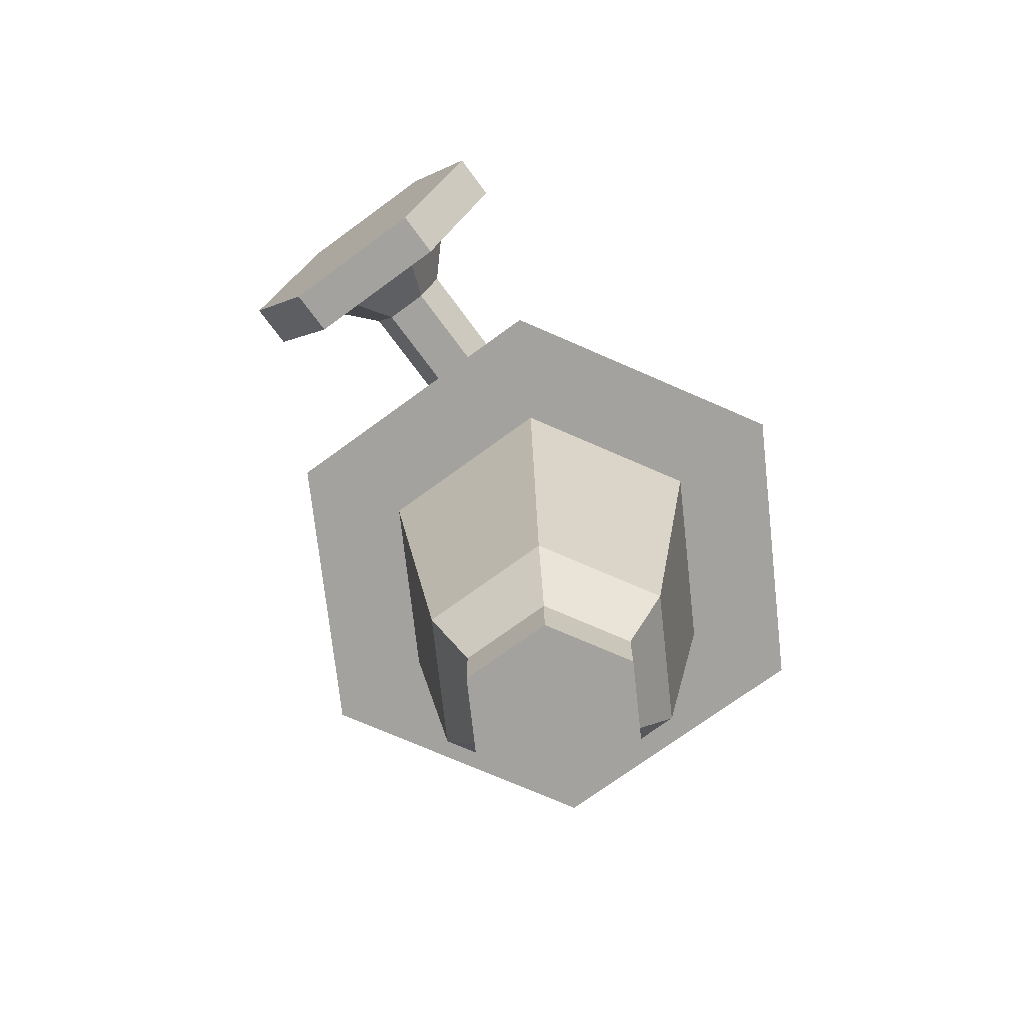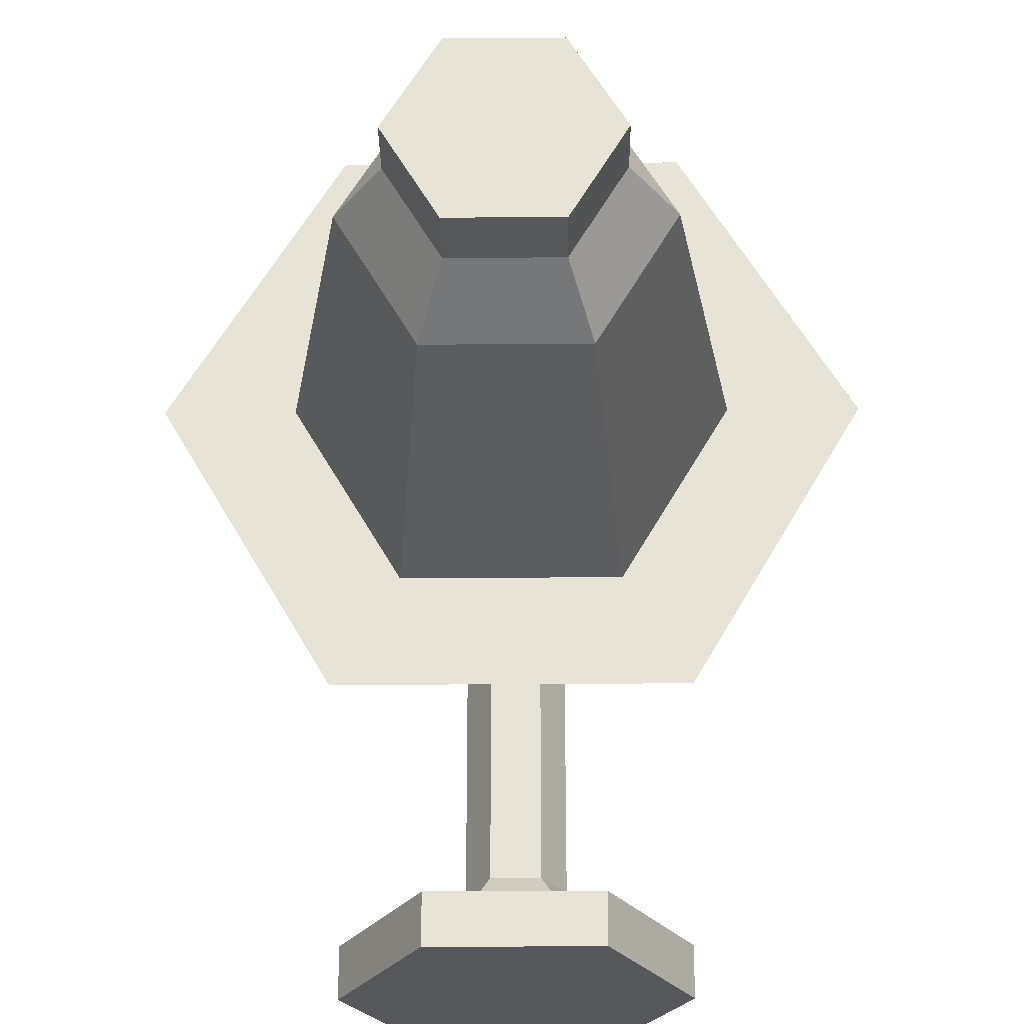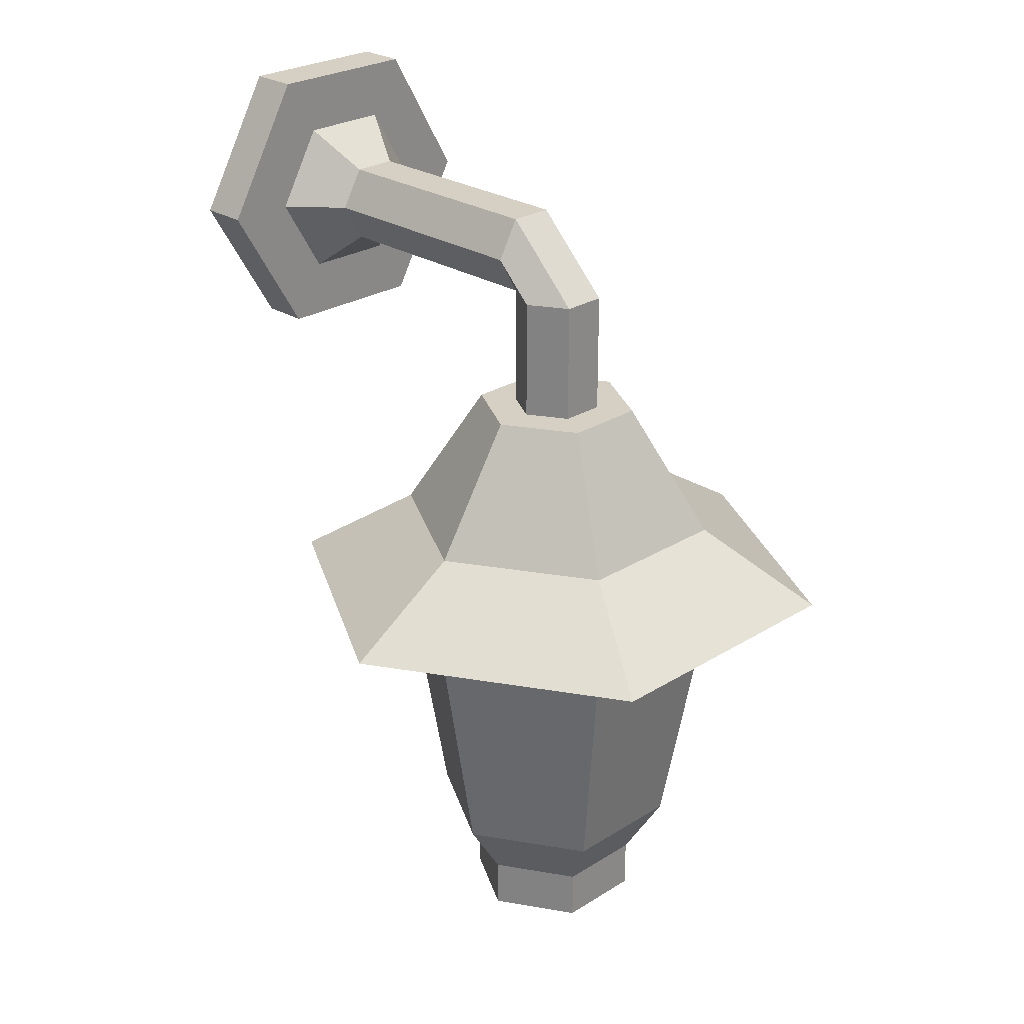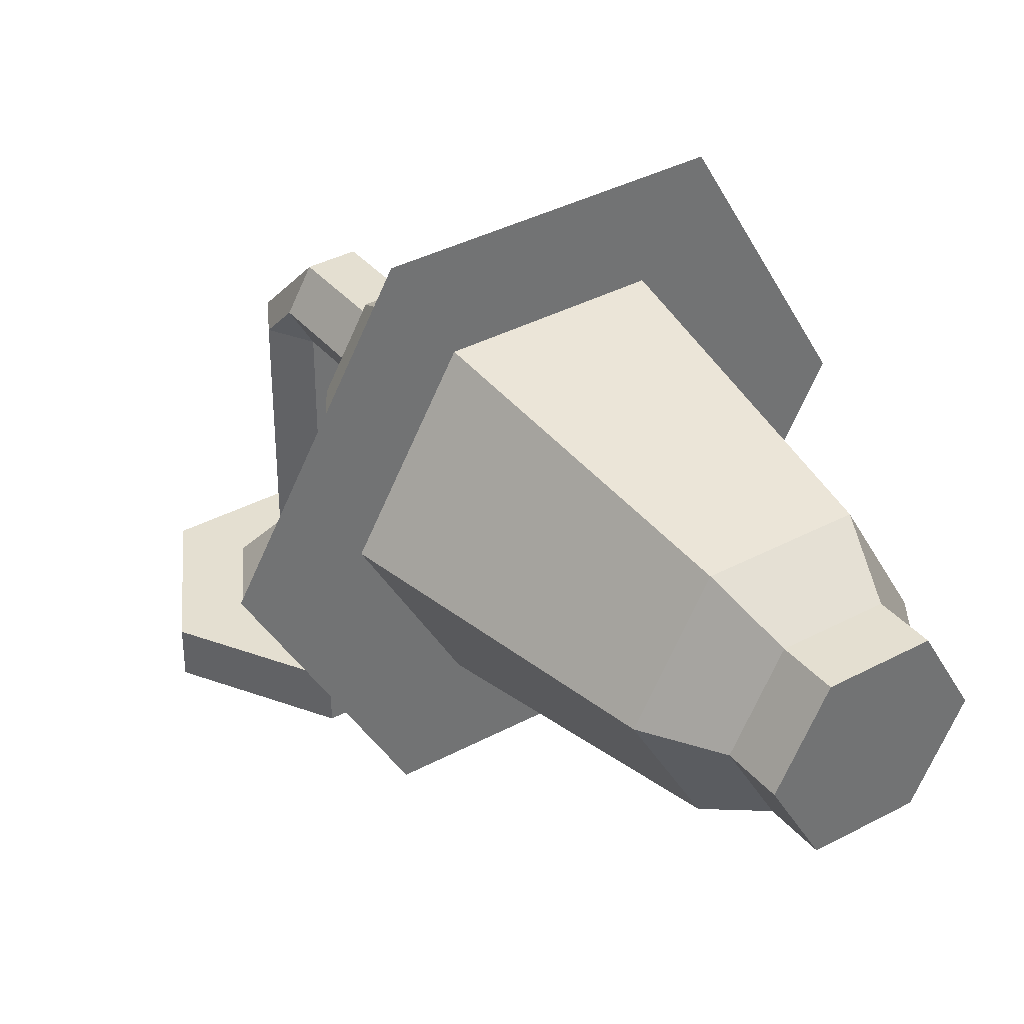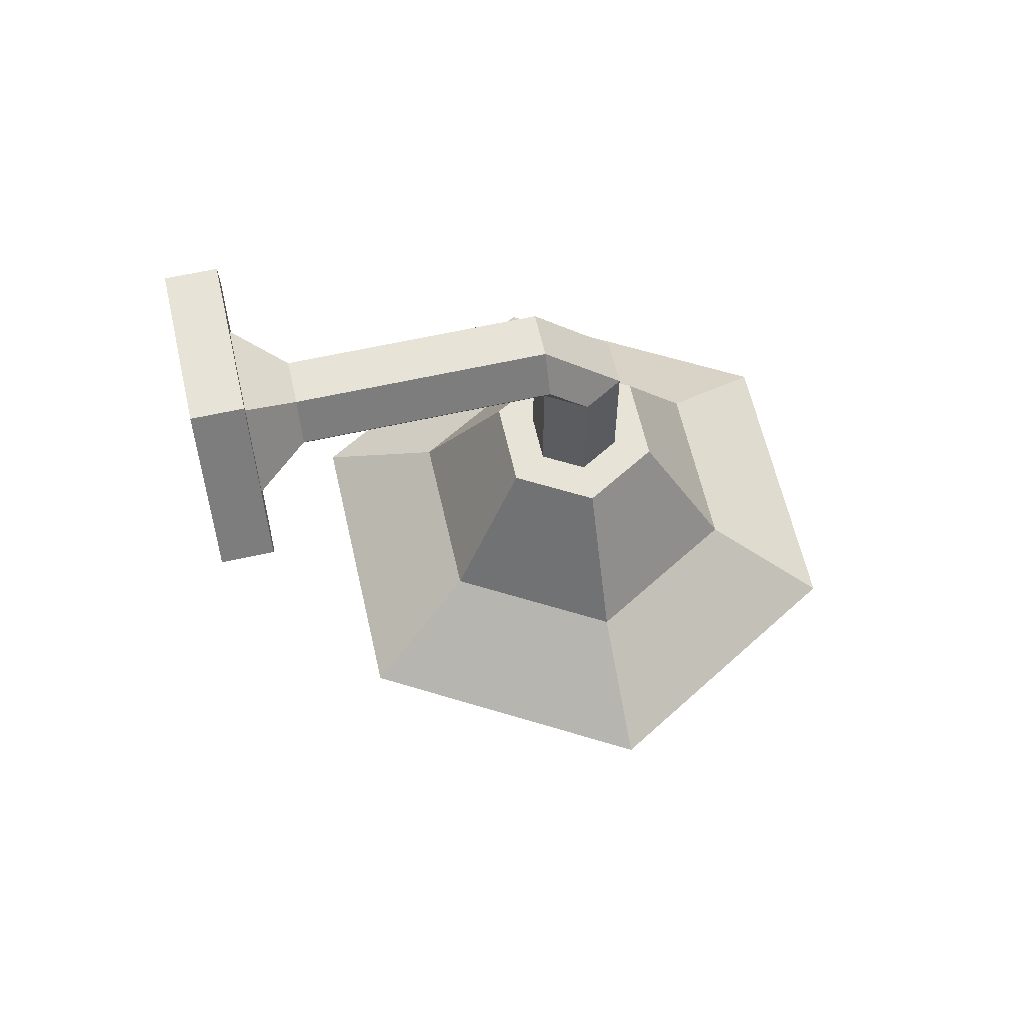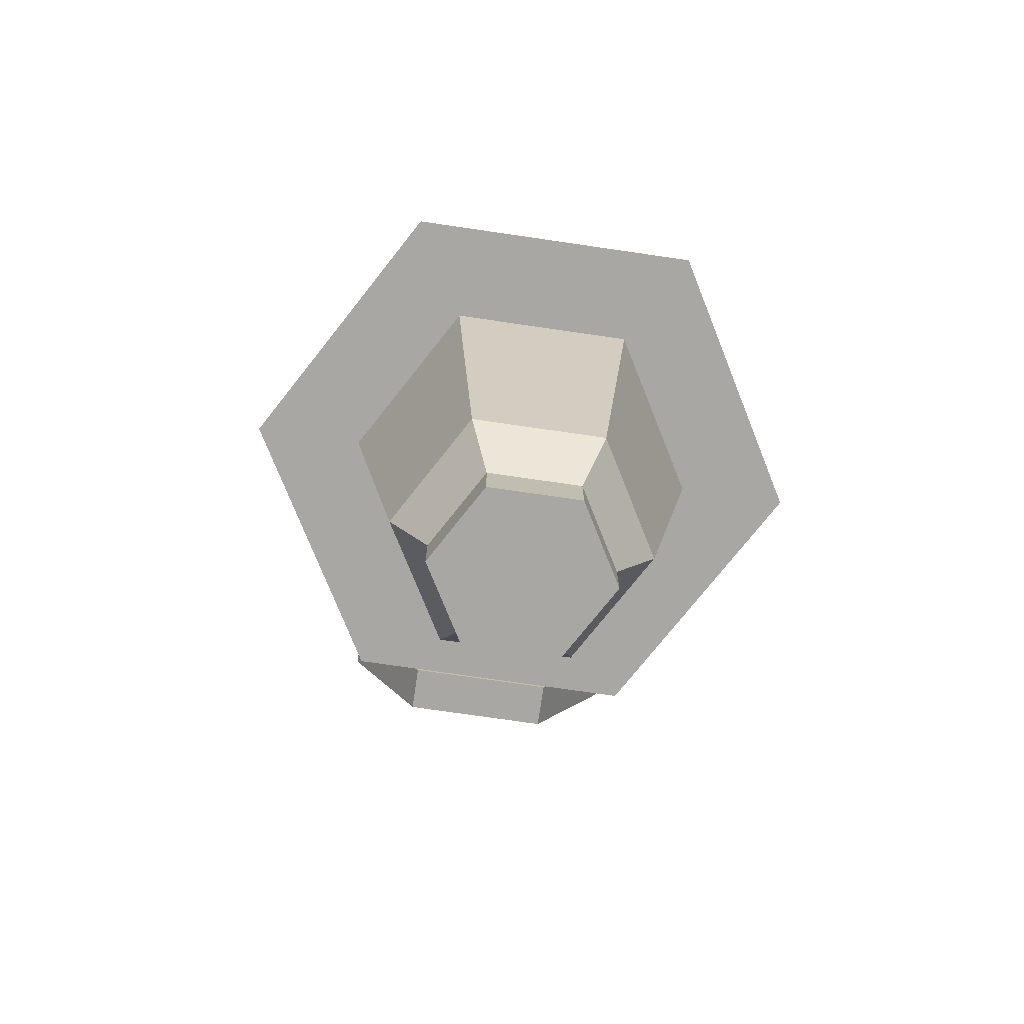
<metadata>
{"format":"obj","ext":"obj","renderer":"f3d","projection":"perspective","resolution":1024,"background":"white","views":[{"elev":-72.4,"azim":-143.7,"up":"+Y"},{"elev":-28.2,"azim":0.7,"up":"+Z"},{"elev":26.0,"azim":-44.7,"up":"+Y"},{"elev":36.8,"azim":-34.8,"up":"+Z"},{"elev":61.8,"azim":-102.8,"up":"+Y"},{"elev":-74.4,"azim":-8.3,"up":"+Y"}]}
</metadata>
<code>
o lightpostHanging
v 0.05841 0.1626 -0.1012
v 0.06763 0.1931 -0
v 0.1168 0.1626 -0
v 0.03382 0.1931 -0.05857
v -0.01817 0.0207 -0.03147
v 0.01817 0 -0.03147
v -0.01817 0 -0.03147
v 0.01817 0.0207 -0.03147
v 0.03382 0.1931 0.05857
v -0.05841 0.1626 0.1012
v 0.05841 0.1626 0.1012
v -0.03382 0.1931 0.05857
v 0.01817 -0 0.03147
v 0.03634 0 -0
v -0.01817 -0 0.03147
v -0.03634 0 0
v 0.07268 0.1626 -0
v 0.03634 0.1626 0.06294
v -0.03634 0.1626 0.06294
v -0.07268 0.1626 0
v -0.1168 0.1626 0
v 0.03634 0.1626 -0.06294
v -0.05841 0.1626 -0.1012
v -0.03634 0.1626 -0.06294
v -0.06763 0.1931 0
v -0.03382 0.1931 -0.05857
v -0.03634 0.0207 0
v 0.01691 0.246 0.02929
v -0.01691 0.246 0.02929
v -0.01691 0.246 -0.02929
v 0.01691 0.246 -0.02929
v 0.01817 0.0207 0.03147
v -0.01817 0.0207 0.03147
v -0.05233 0.04574 0
v -0.02616 0.04574 -0.04532
v 0.05233 0.04574 -0
v 0.02616 0.04574 -0.04532
v 0.03634 0.0207 -0
v 0.02616 0.04574 0.04532
v -0.02616 0.04574 0.04532
v 0.03382 0.246 0
v -0.03382 0.246 0
v 0.01832 0.246 0
v 0.009159 0.246 -0.01587
v -0.009159 0.246 -0.01587
v -0.01832 0.246 0
v 0.009159 0.246 0.01587
v -0.009159 0.246 0.01587
v -0.009159 0.296 -0.01587
v -0.01832 0.296 0
v -0.009159 0.296 0.01587
v 0.009159 0.296 0.01587
v 0.01832 0.296 0
v 0.009159 0.296 -0.01587
v -0.01832 0.3119 -0.01587
v -0.009159 0.3278 -0.1159
v -0.01832 0.3119 -0.1159
v -0.009159 0.3278 -0.01587
v -0.009159 0.296 -0.1159
v 0.009159 0.296 -0.1159
v 0.01832 0.3119 -0.1159
v 0.01832 0.3119 -0.01587
v 0.009159 0.3278 -0.1159
v 0.009159 0.3278 -0.01587
v 0.01832 0.3436 -0.1359
v 0.03664 0.3119 -0.1359
v -0.01832 0.2802 -0.1359
v 0.01832 0.2802 -0.1359
v -0.01832 0.3436 -0.1359
v -0.03664 0.3119 -0.1359
v 0.0319 0.2566 -0.1359
v -0.0319 0.2566 -0.1359
v 0.0638 0.3119 -0.1359
v 0.0319 0.3672 -0.1359
v -0.0638 0.3119 -0.1359
v -0.0319 0.3672 -0.1359
v -0.0638 0.3119 -0.1559
v 0.0319 0.2566 -0.1559
v -0.0319 0.2566 -0.1559
v 0.0638 0.3119 -0.1559
v 0.0319 0.3672 -0.1559
v -0.0319 0.3672 -0.1559
f 1 2 3
f 2 1 4
f 5 6 7
f 6 5 8
f 9 10 11
f 10 9 12
f 13 6 14
f 6 13 15
f 6 15 7
f 7 15 16
f 11 17 3
f 17 11 18
f 18 11 10
f 18 10 19
f 19 10 20
f 20 10 21
f 17 1 3
f 1 17 22
f 1 22 23
f 23 20 21
f 23 22 24
f 23 24 20
f 25 10 12
f 10 25 21
f 23 4 1
f 4 23 26
f 2 11 3
f 11 2 9
f 23 25 26
f 25 23 21
f 16 5 7
f 5 16 27
f 28 12 9
f 12 28 29
f 30 4 26
f 4 30 31
f 32 15 13
f 15 32 33
f 5 34 35
f 34 5 27
f 36 8 37
f 8 36 38
f 38 6 8
f 6 38 14
f 39 33 32
f 33 39 40
f 32 14 38
f 14 32 13
f 28 2 41
f 2 28 9
f 35 8 5
f 8 35 37
f 31 2 4
f 2 31 41
f 39 38 36
f 38 39 32
f 15 27 16
f 27 15 33
f 33 34 27
f 34 33 40
f 25 30 26
f 30 25 42
f 12 42 25
f 42 12 29
f 31 43 41
f 43 31 44
f 44 31 30
f 44 30 45
f 45 30 46
f 46 30 42
f 43 28 41
f 28 43 47
f 28 47 29
f 29 46 42
f 29 47 48
f 29 48 46
f 46 49 45
f 49 46 50
f 48 50 46
f 50 48 51
f 52 48 47
f 48 52 51
f 52 43 53
f 43 52 47
f 53 44 54
f 44 53 43
f 49 44 45
f 44 49 54
f 55 56 57
f 56 55 58
f 49 57 59
f 57 49 55
f 49 60 54
f 60 49 59
f 61 54 60
f 54 61 62
f 63 62 61
f 62 63 64
f 56 64 63
f 64 56 58
f 50 55 49
f 50 58 55
f 58 50 51
f 64 51 52
f 51 64 58
f 64 53 62
f 53 64 52
f 53 54 62
f 65 61 66
f 61 65 63
f 60 67 68
f 67 60 59
f 69 63 65
f 63 69 56
f 66 60 68
f 60 66 61
f 59 70 67
f 70 59 57
f 57 69 70
f 69 57 56
f 71 68 72
f 68 71 73
f 68 73 66
f 66 73 65
f 65 73 74
f 65 74 69
f 67 72 68
f 72 67 75
f 75 67 70
f 75 70 69
f 75 69 76
f 76 69 74
f 77 78 79
f 78 77 80
f 80 77 81
f 81 77 82
f 81 73 80
f 73 81 74
f 80 71 78
f 71 80 73
f 72 78 71
f 78 72 79
f 72 77 79
f 77 72 75
f 75 82 77
f 82 75 76
f 82 74 81
f 74 82 76
f 35 20 24
f 20 35 34
f 24 37 35
f 37 24 22
f 17 37 22
f 37 17 36
f 18 40 39
f 40 18 19
f 18 36 17
f 36 18 39
f 40 20 34
f 20 40 19

</code>
